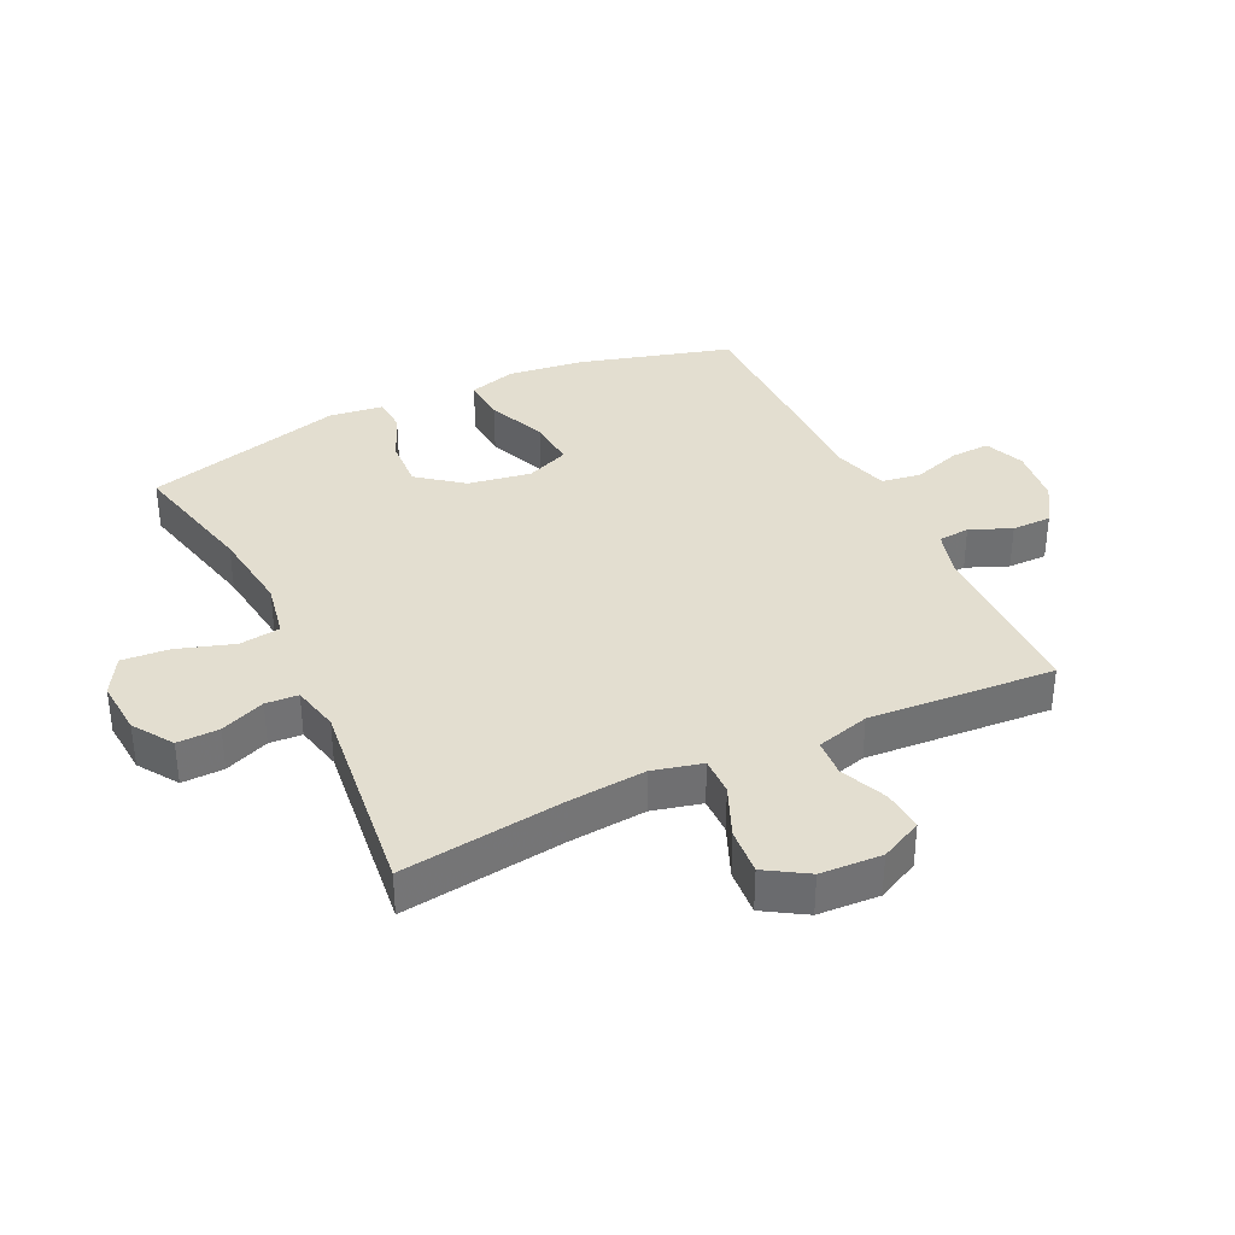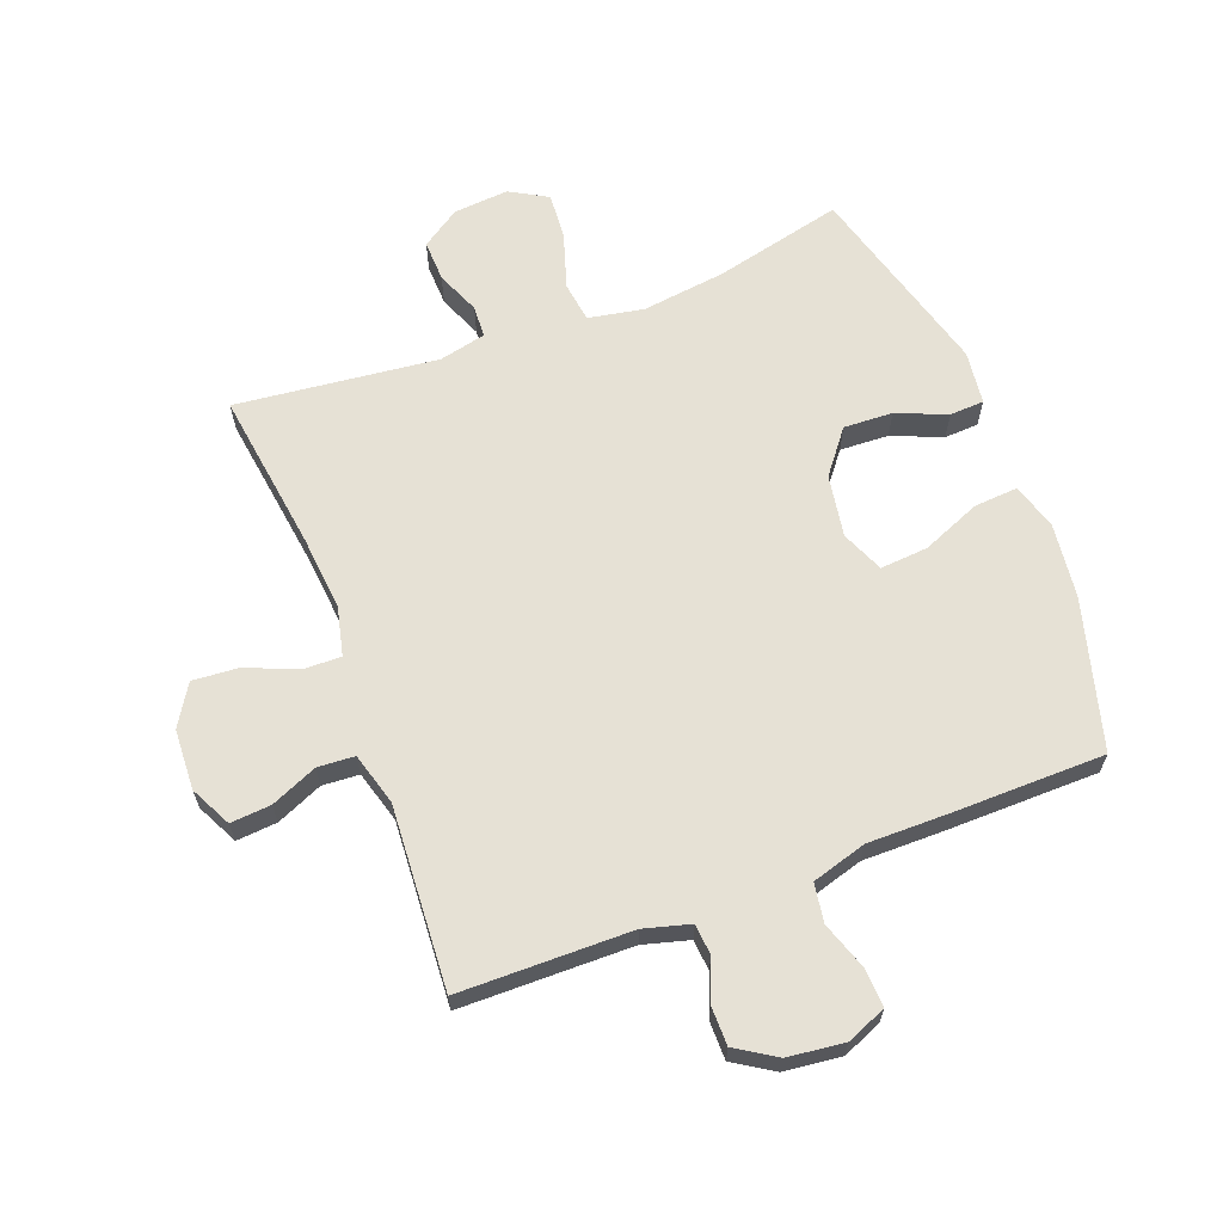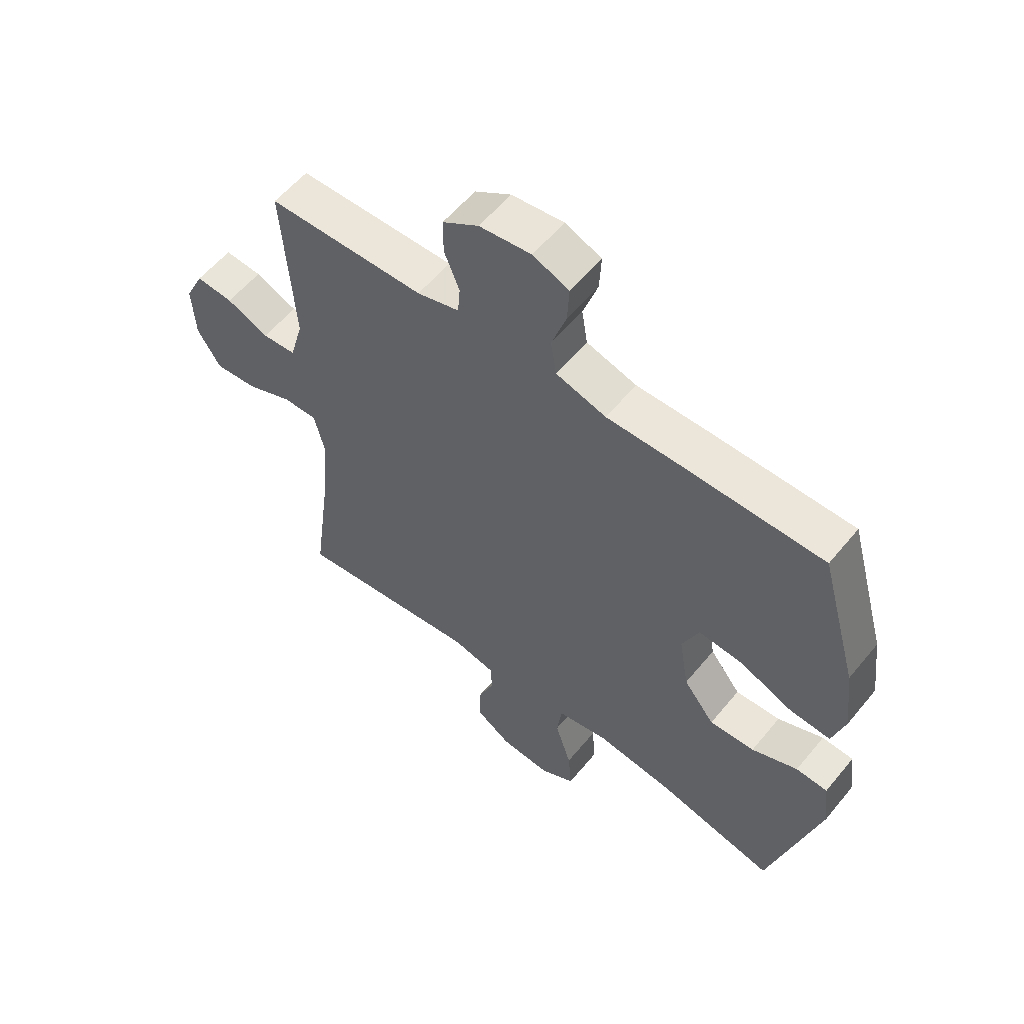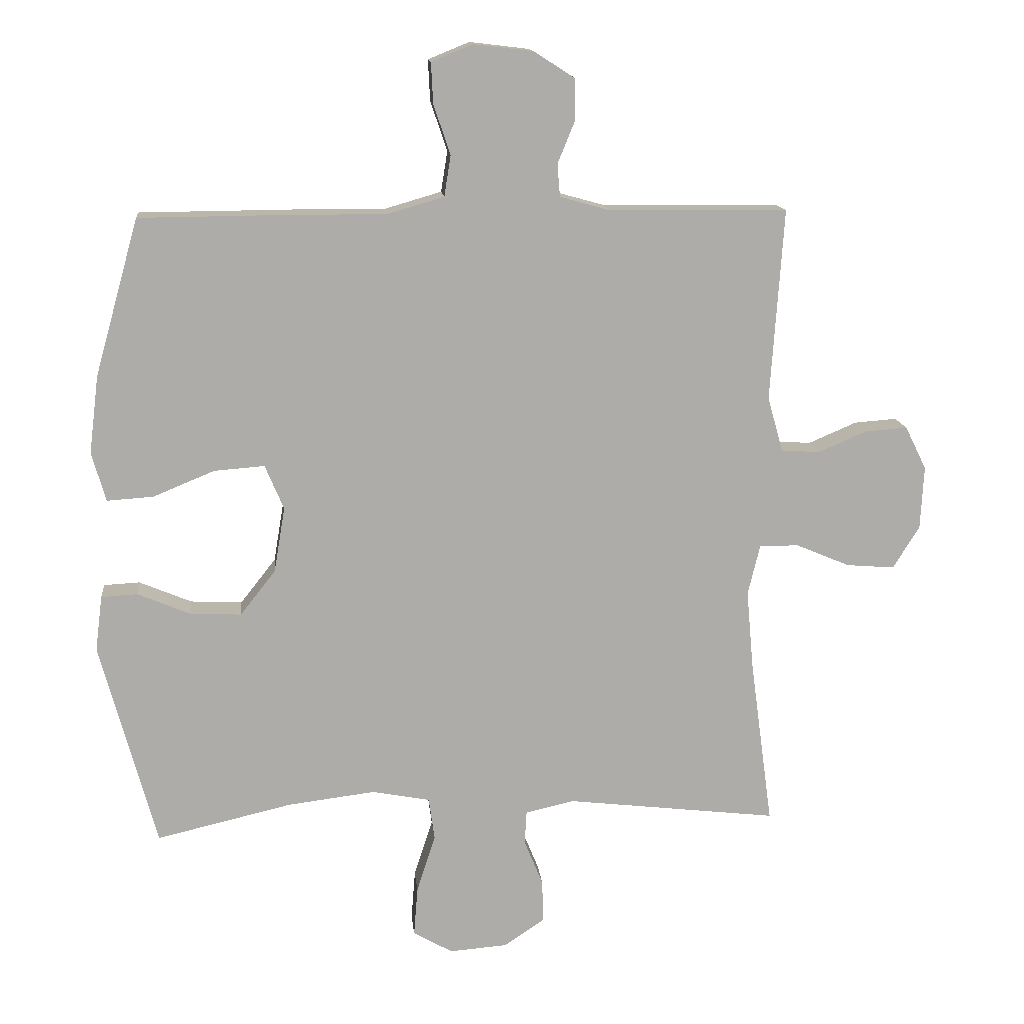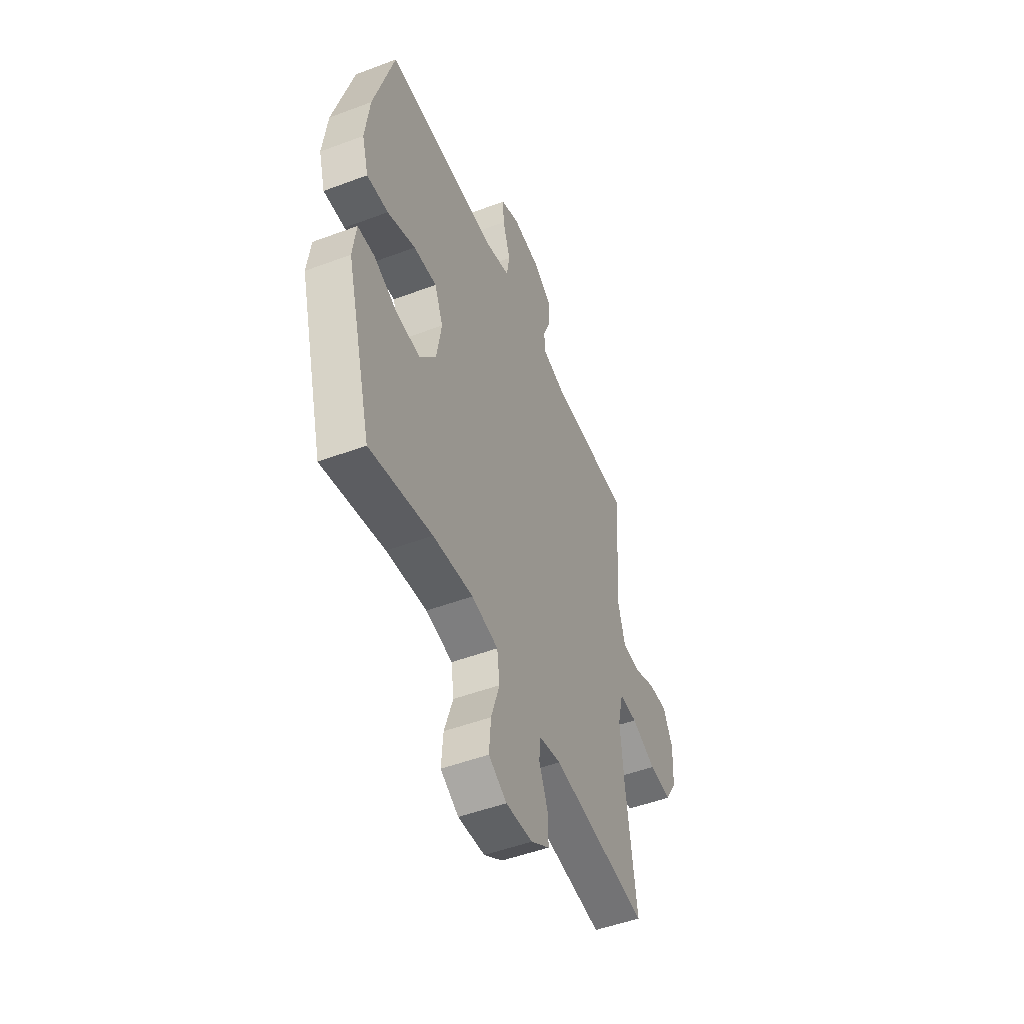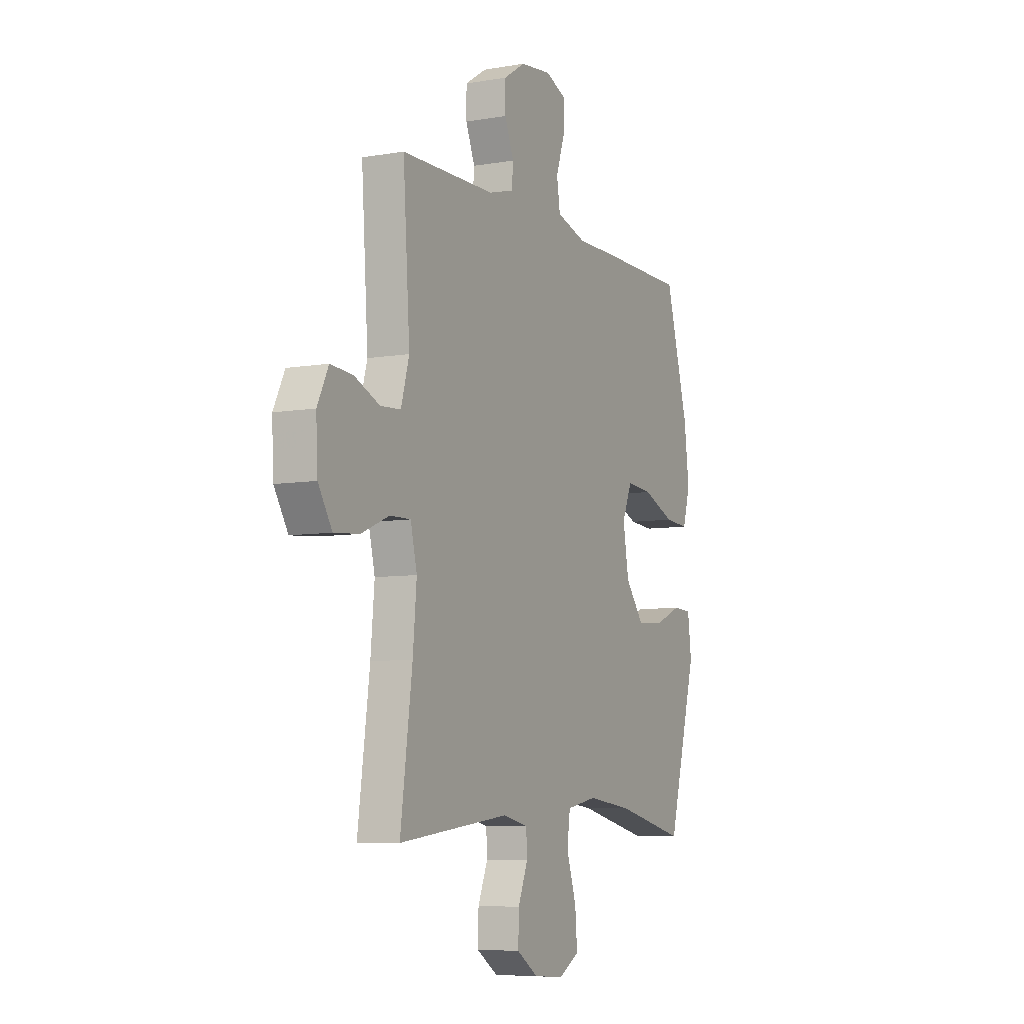
<metadata>
{"format":"obj","ext":"obj","renderer":"f3d","projection":"perspective","resolution":1024,"background":"white","views":[{"elev":35.7,"azim":-115.5,"up":"+Y"},{"elev":64.3,"azim":-21.0,"up":"+Y"},{"elev":57.4,"azim":39.0,"up":"+Z"},{"elev":13.8,"azim":174.3,"up":"+Z"},{"elev":-50.1,"azim":112.4,"up":"+Z"},{"elev":-7.1,"azim":-63.5,"up":"+Z"}]}
</metadata>
<code>
v -0.5 0.07 -0.5
v -0.465 0.07 -0.24
v -0.454 0.07 -0.117
v -0.473 0.07 -0.038
v -0.534 0.07 -0.039
v -0.617 0.07 -0.074
v -0.692 0.07 -0.08
v -0.733 0.07 -0.014
v -0.738 0.07 0.084
v -0.705 0.07 0.151
v -0.639 0.07 0.146
v -0.564 0.07 0.114
v -0.504 0.07 0.118
v -0.48 0.07 0.203
v -0.5 0.07 0.5
v -0.221 0.07 0.504
v -0.146 0.07 0.525
v -0.142 0.07 0.575
v -0.169 0.07 0.641
v -0.169 0.07 0.704
v -0.105 0.07 0.745
v -0.013 0.07 0.756
v 0.051 0.07 0.73
v 0.048 0.07 0.667
v 0.022 0.07 0.59
v 0.032 0.07 0.527
v 0.121 0.07 0.501
v 0.253 0.07 0.502
v 0.5 0.07 0.5
v 0.568 0.07 0.258
v 0.583 0.07 0.137
v 0.561 0.07 0.061
v 0.489 0.07 0.066
v 0.394 0.07 0.105
v 0.316 0.07 0.111
v 0.287 0.07 0.042
v 0.304 0.07 -0.059
v 0.359 0.07 -0.129
v 0.439 0.07 -0.125
v 0.52 0.07 -0.091
v 0.576 0.07 -0.094
v 0.587 0.07 -0.181
v 0.5 0.07 -0.5
v 0.29 0.07 -0.451
v 0.154 0.07 -0.434
v 0.064 0.07 -0.451
v 0.055 0.07 -0.517
v 0.084 0.07 -0.607
v 0.09 0.07 -0.683
v 0.029 0.07 -0.718
v -0.061 0.07 -0.711
v -0.124 0.07 -0.669
v -0.122 0.07 -0.602
v -0.093 0.07 -0.531
v -0.096 0.07 -0.479
v -0.172 0.07 -0.462
v -0.5 0 -0.5
v -0.465 0 -0.24
v -0.454 0 -0.117
v -0.473 0 -0.038
v -0.534 0 -0.039
v -0.617 0 -0.074
v -0.692 0 -0.08
v -0.733 0 -0.014
v -0.738 0 0.084
v -0.705 0 0.151
v -0.639 0 0.146
v -0.564 0 0.114
v -0.504 0 0.118
v -0.48 0 0.203
v -0.5 0 0.5
v -0.221 0 0.504
v -0.146 0 0.525
v -0.142 0 0.575
v -0.169 0 0.641
v -0.169 0 0.704
v -0.105 0 0.745
v -0.013 0 0.756
v 0.051 0 0.73
v 0.048 0 0.667
v 0.022 0 0.59
v 0.032 0 0.527
v 0.121 0 0.501
v 0.253 0 0.502
v 0.5 0 0.5
v 0.568 0 0.258
v 0.583 0 0.137
v 0.561 0 0.061
v 0.489 0 0.066
v 0.394 0 0.105
v 0.316 0 0.111
v 0.287 0 0.042
v 0.304 0 -0.059
v 0.359 0 -0.129
v 0.439 0 -0.125
v 0.52 0 -0.091
v 0.576 0 -0.094
v 0.587 0 -0.181
v 0.5 0 -0.5
v 0.29 0 -0.451
v 0.154 0 -0.434
v 0.064 0 -0.451
v 0.055 0 -0.517
v 0.084 0 -0.607
v 0.09 0 -0.683
v 0.029 0 -0.718
v -0.061 0 -0.711
v -0.124 0 -0.669
v -0.122 0 -0.602
v -0.093 0 -0.531
v -0.096 0 -0.479
v -0.172 0 -0.462
f 52 53 54
f 51 52 54
f 50 51 54
f 49 50 54
f 48 49 54
f 47 48 54
f 46 47 54 55
f 45 46 55 56
f 42 43 44
f 41 42 44
f 40 41 44
f 39 40 44
f 38 39 44 45
f 37 38 45 56
f 32 33 34
f 31 32 34
f 30 31 34
f 29 30 34
f 28 29 34
f 27 28 34
f 26 27 34 35
f 23 24 25
f 22 23 25
f 21 22 25
f 20 21 25
f 19 20 25
f 18 19 25
f 17 18 25 26
f 26 35 36
f 17 26 36
f 16 17 36
f 10 11 12
f 9 10 12
f 8 9 12
f 7 8 12
f 6 7 12
f 5 6 12
f 4 5 12 13
f 3 4 13 14
f 56 1 2
f 37 56 2
f 36 37 2
f 16 36 2
f 3 14 15 16
f 2 3 16
f 110 109 108
f 110 108 107
f 110 107 106
f 110 106 105
f 110 105 104
f 110 104 103
f 111 110 103 102
f 112 111 102 101
f 100 99 98
f 100 98 97
f 100 97 96
f 100 96 95
f 101 100 95 94
f 112 101 94 93
f 90 89 88
f 90 88 87
f 90 87 86
f 90 86 85
f 90 85 84
f 90 84 83
f 91 90 83 82
f 81 80 79
f 81 79 78
f 81 78 77
f 81 77 76
f 81 76 75
f 81 75 74
f 82 81 74 73
f 92 91 82
f 92 82 73
f 92 73 72
f 68 67 66
f 68 66 65
f 68 65 64
f 68 64 63
f 68 63 62
f 68 62 61
f 69 68 61 60
f 70 69 60 59
f 58 57 112
f 58 112 93
f 58 93 92
f 58 92 72
f 72 71 70 59
f 72 59 58
f 1 57 58 2
f 2 58 59 3
f 3 59 60 4
f 4 60 61 5
f 5 61 62 6
f 6 62 63 7
f 7 63 64 8
f 8 64 65 9
f 9 65 66 10
f 10 66 67 11
f 11 67 68 12
f 12 68 69 13
f 13 69 70 14
f 14 70 71 15
f 15 71 72 16
f 16 72 73 17
f 17 73 74 18
f 18 74 75 19
f 19 75 76 20
f 20 76 77 21
f 21 77 78 22
f 22 78 79 23
f 23 79 80 24
f 24 80 81 25
f 25 81 82 26
f 26 82 83 27
f 27 83 84 28
f 28 84 85 29
f 29 85 86 30
f 30 86 87 31
f 31 87 88 32
f 32 88 89 33
f 33 89 90 34
f 34 90 91 35
f 35 91 92 36
f 36 92 93 37
f 37 93 94 38
f 38 94 95 39
f 39 95 96 40
f 40 96 97 41
f 41 97 98 42
f 42 98 99 43
f 43 99 100 44
f 44 100 101 45
f 45 101 102 46
f 46 102 103 47
f 47 103 104 48
f 48 104 105 49
f 49 105 106 50
f 50 106 107 51
f 51 107 108 52
f 52 108 109 53
f 53 109 110 54
f 54 110 111 55
f 55 111 112 56
f 56 112 57 1

</code>
